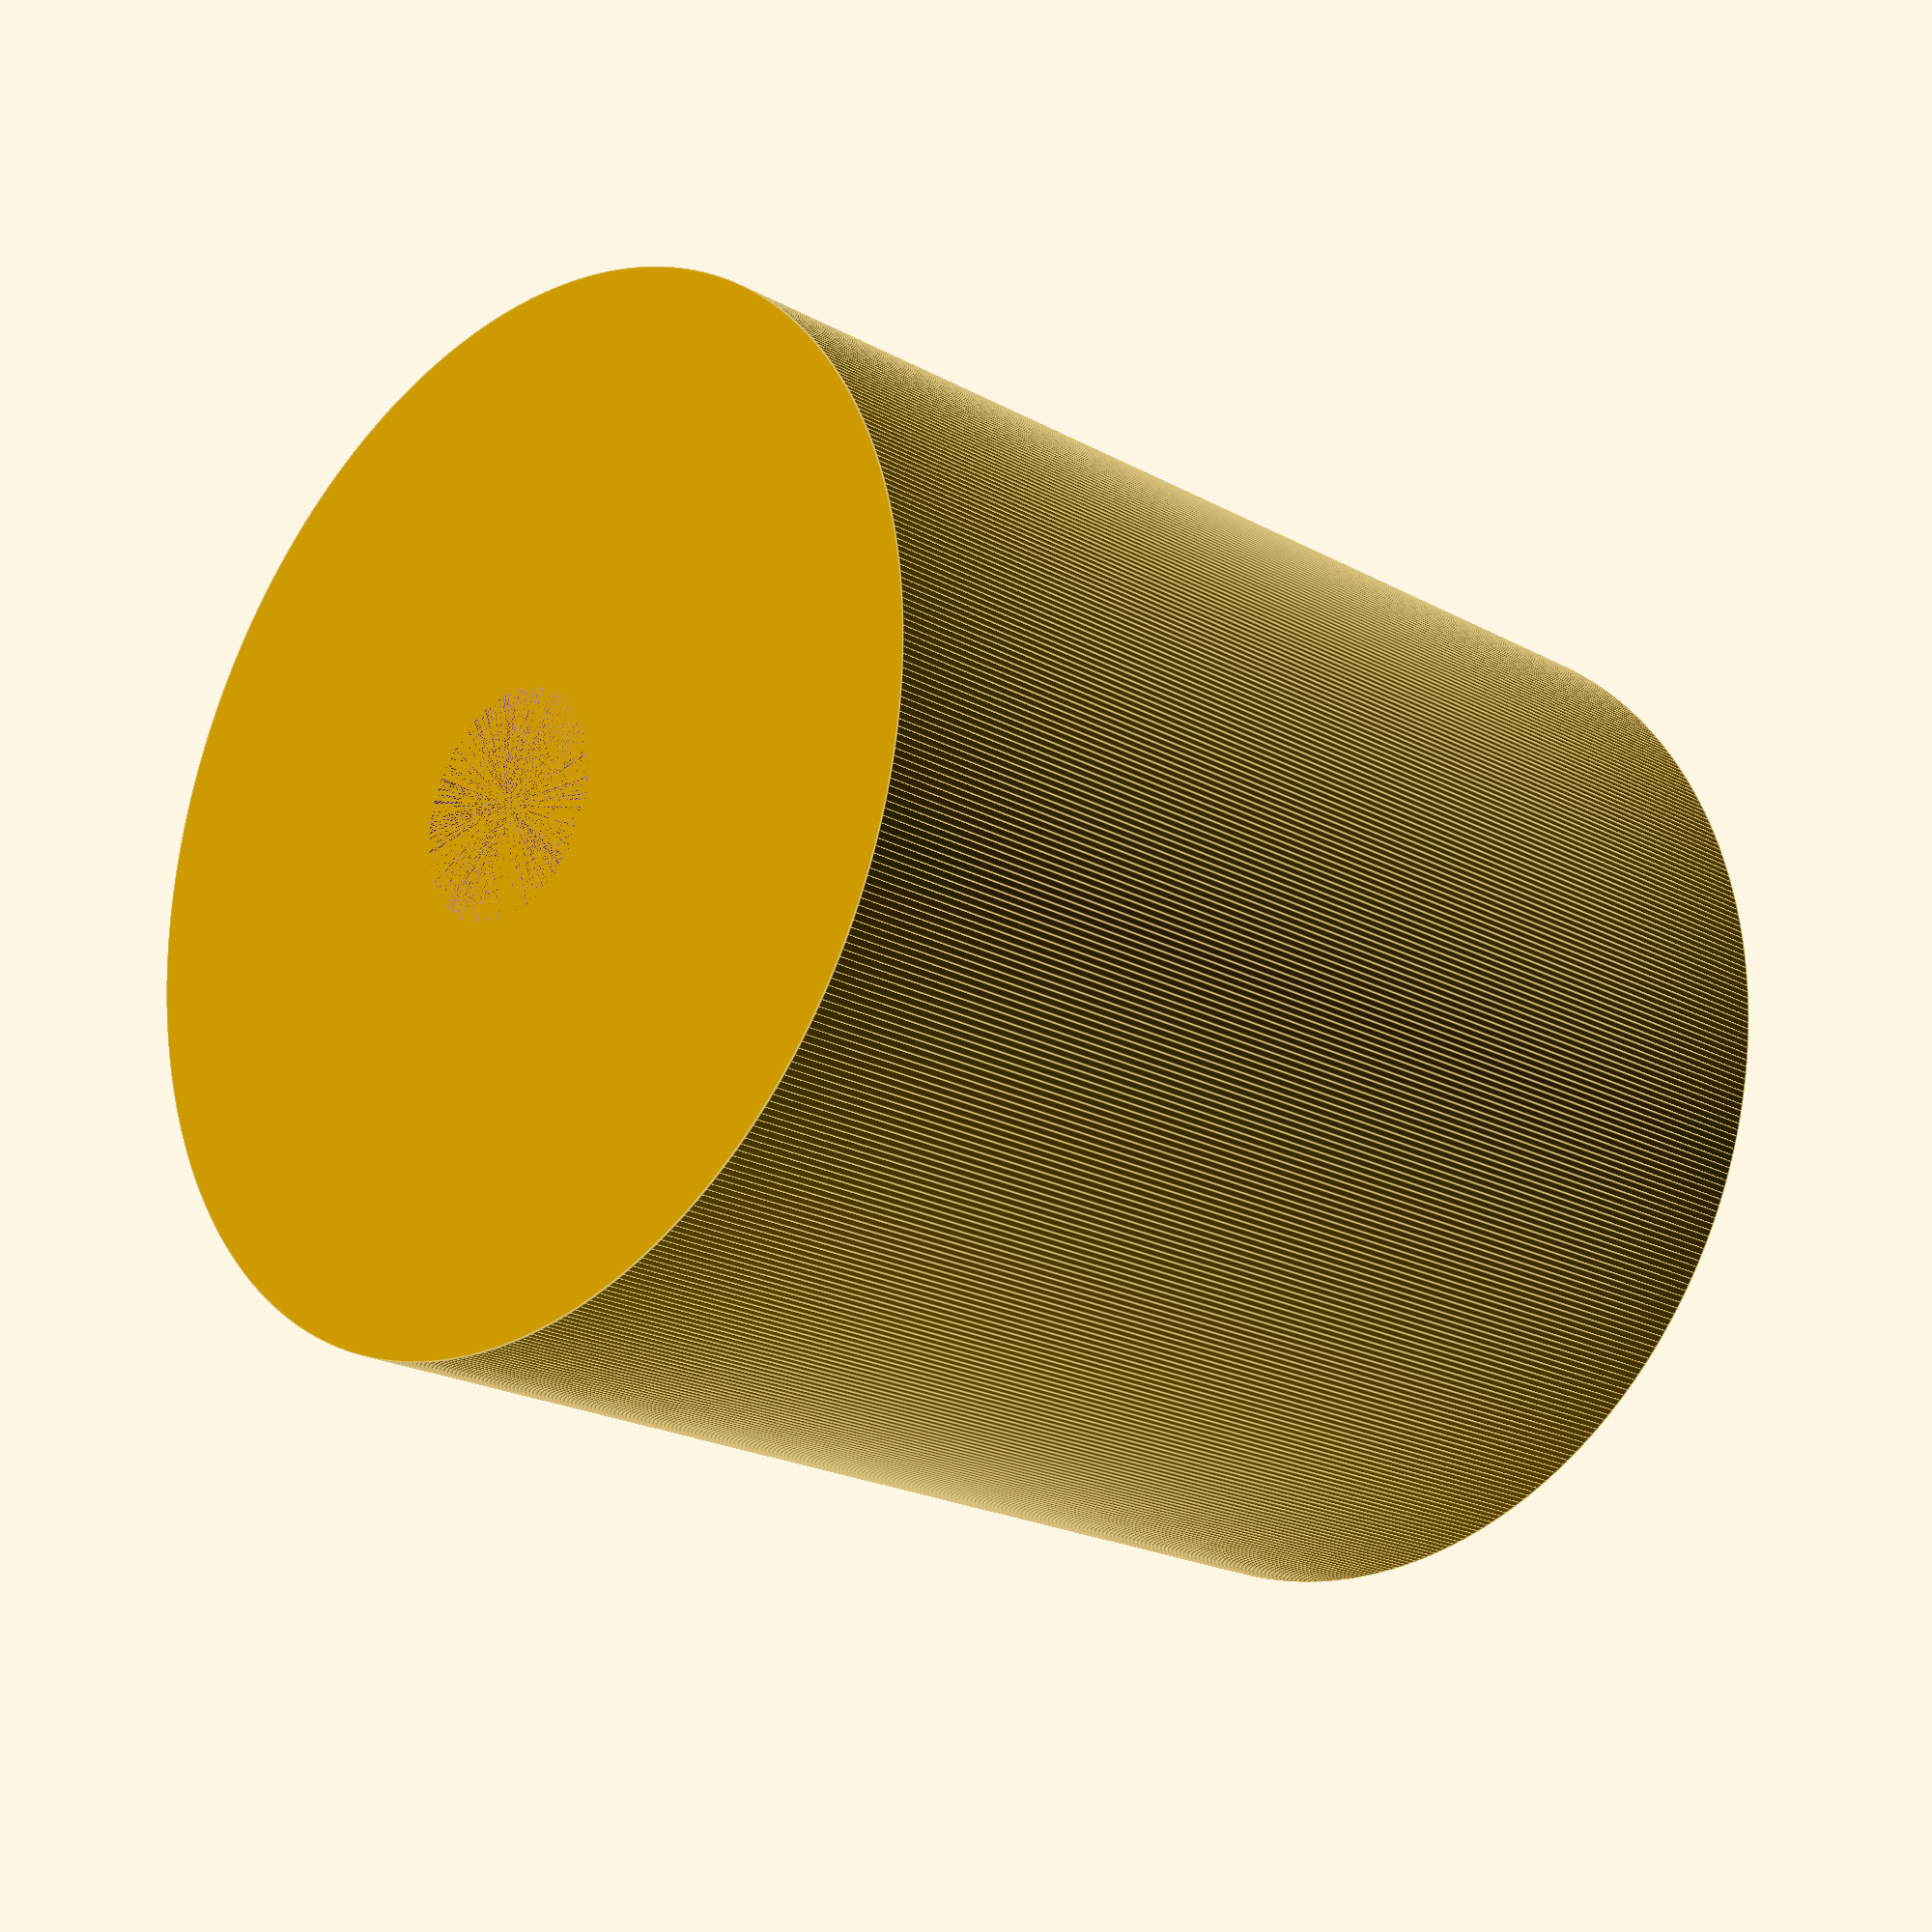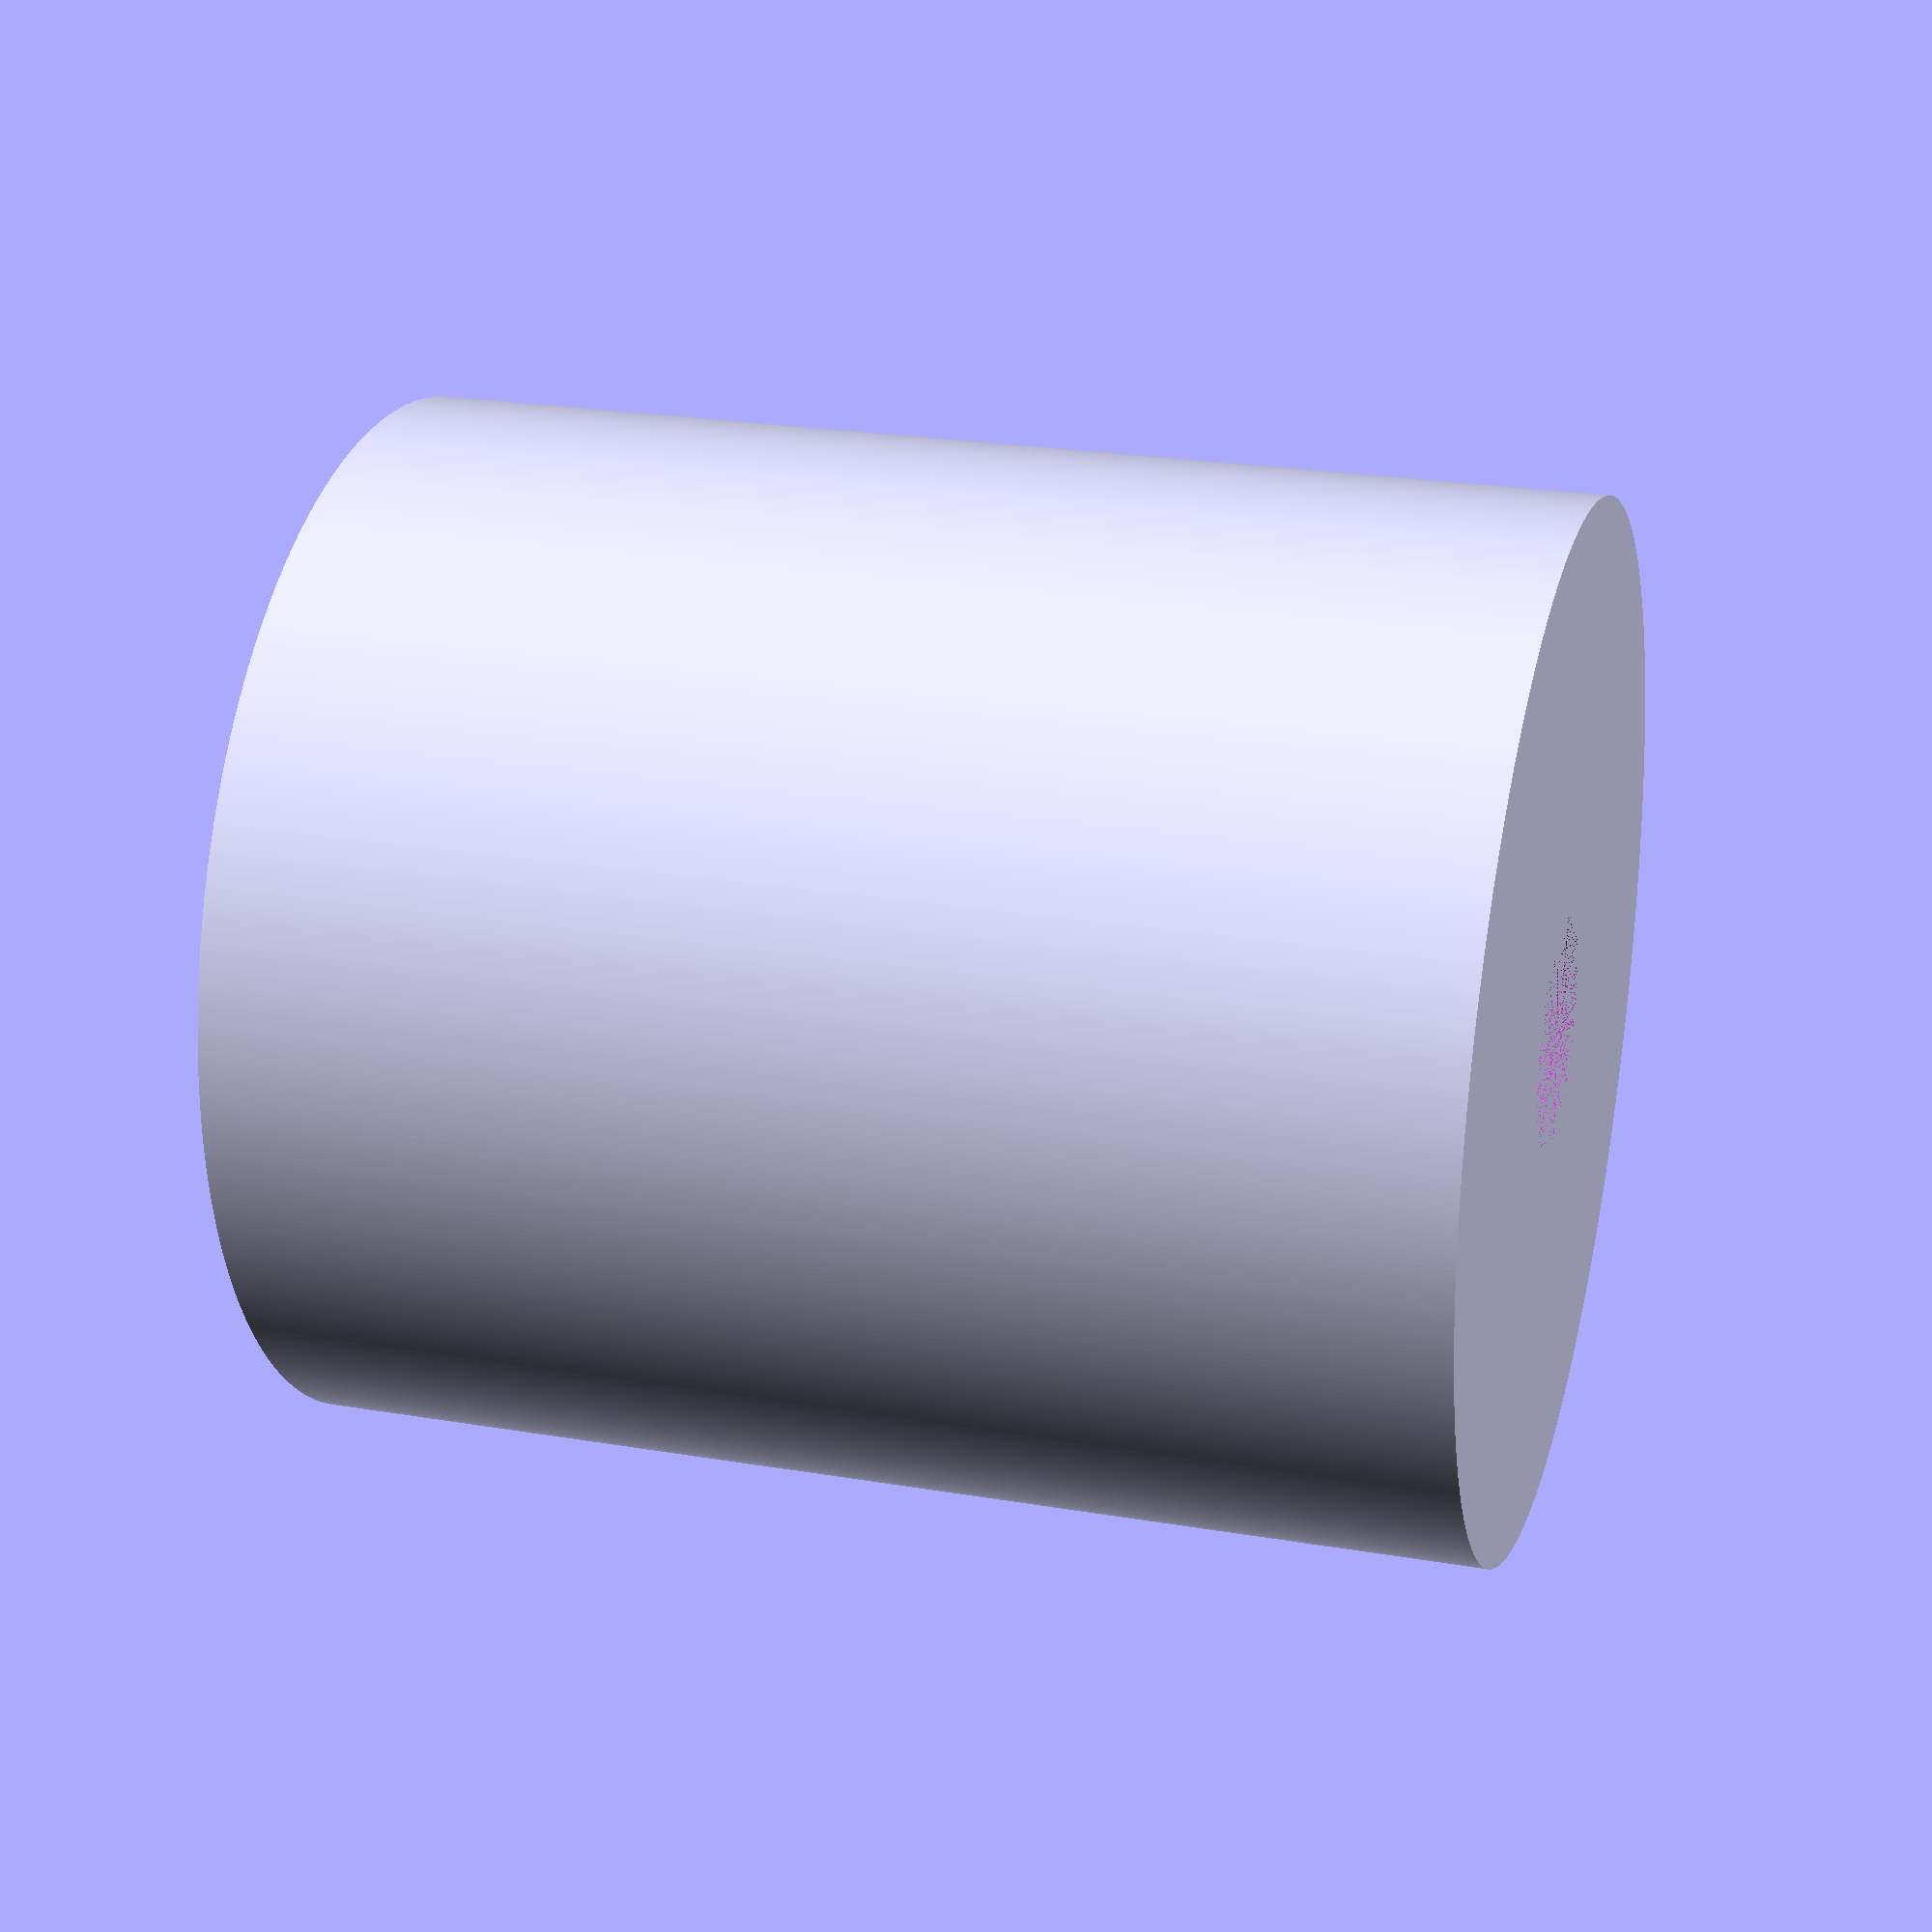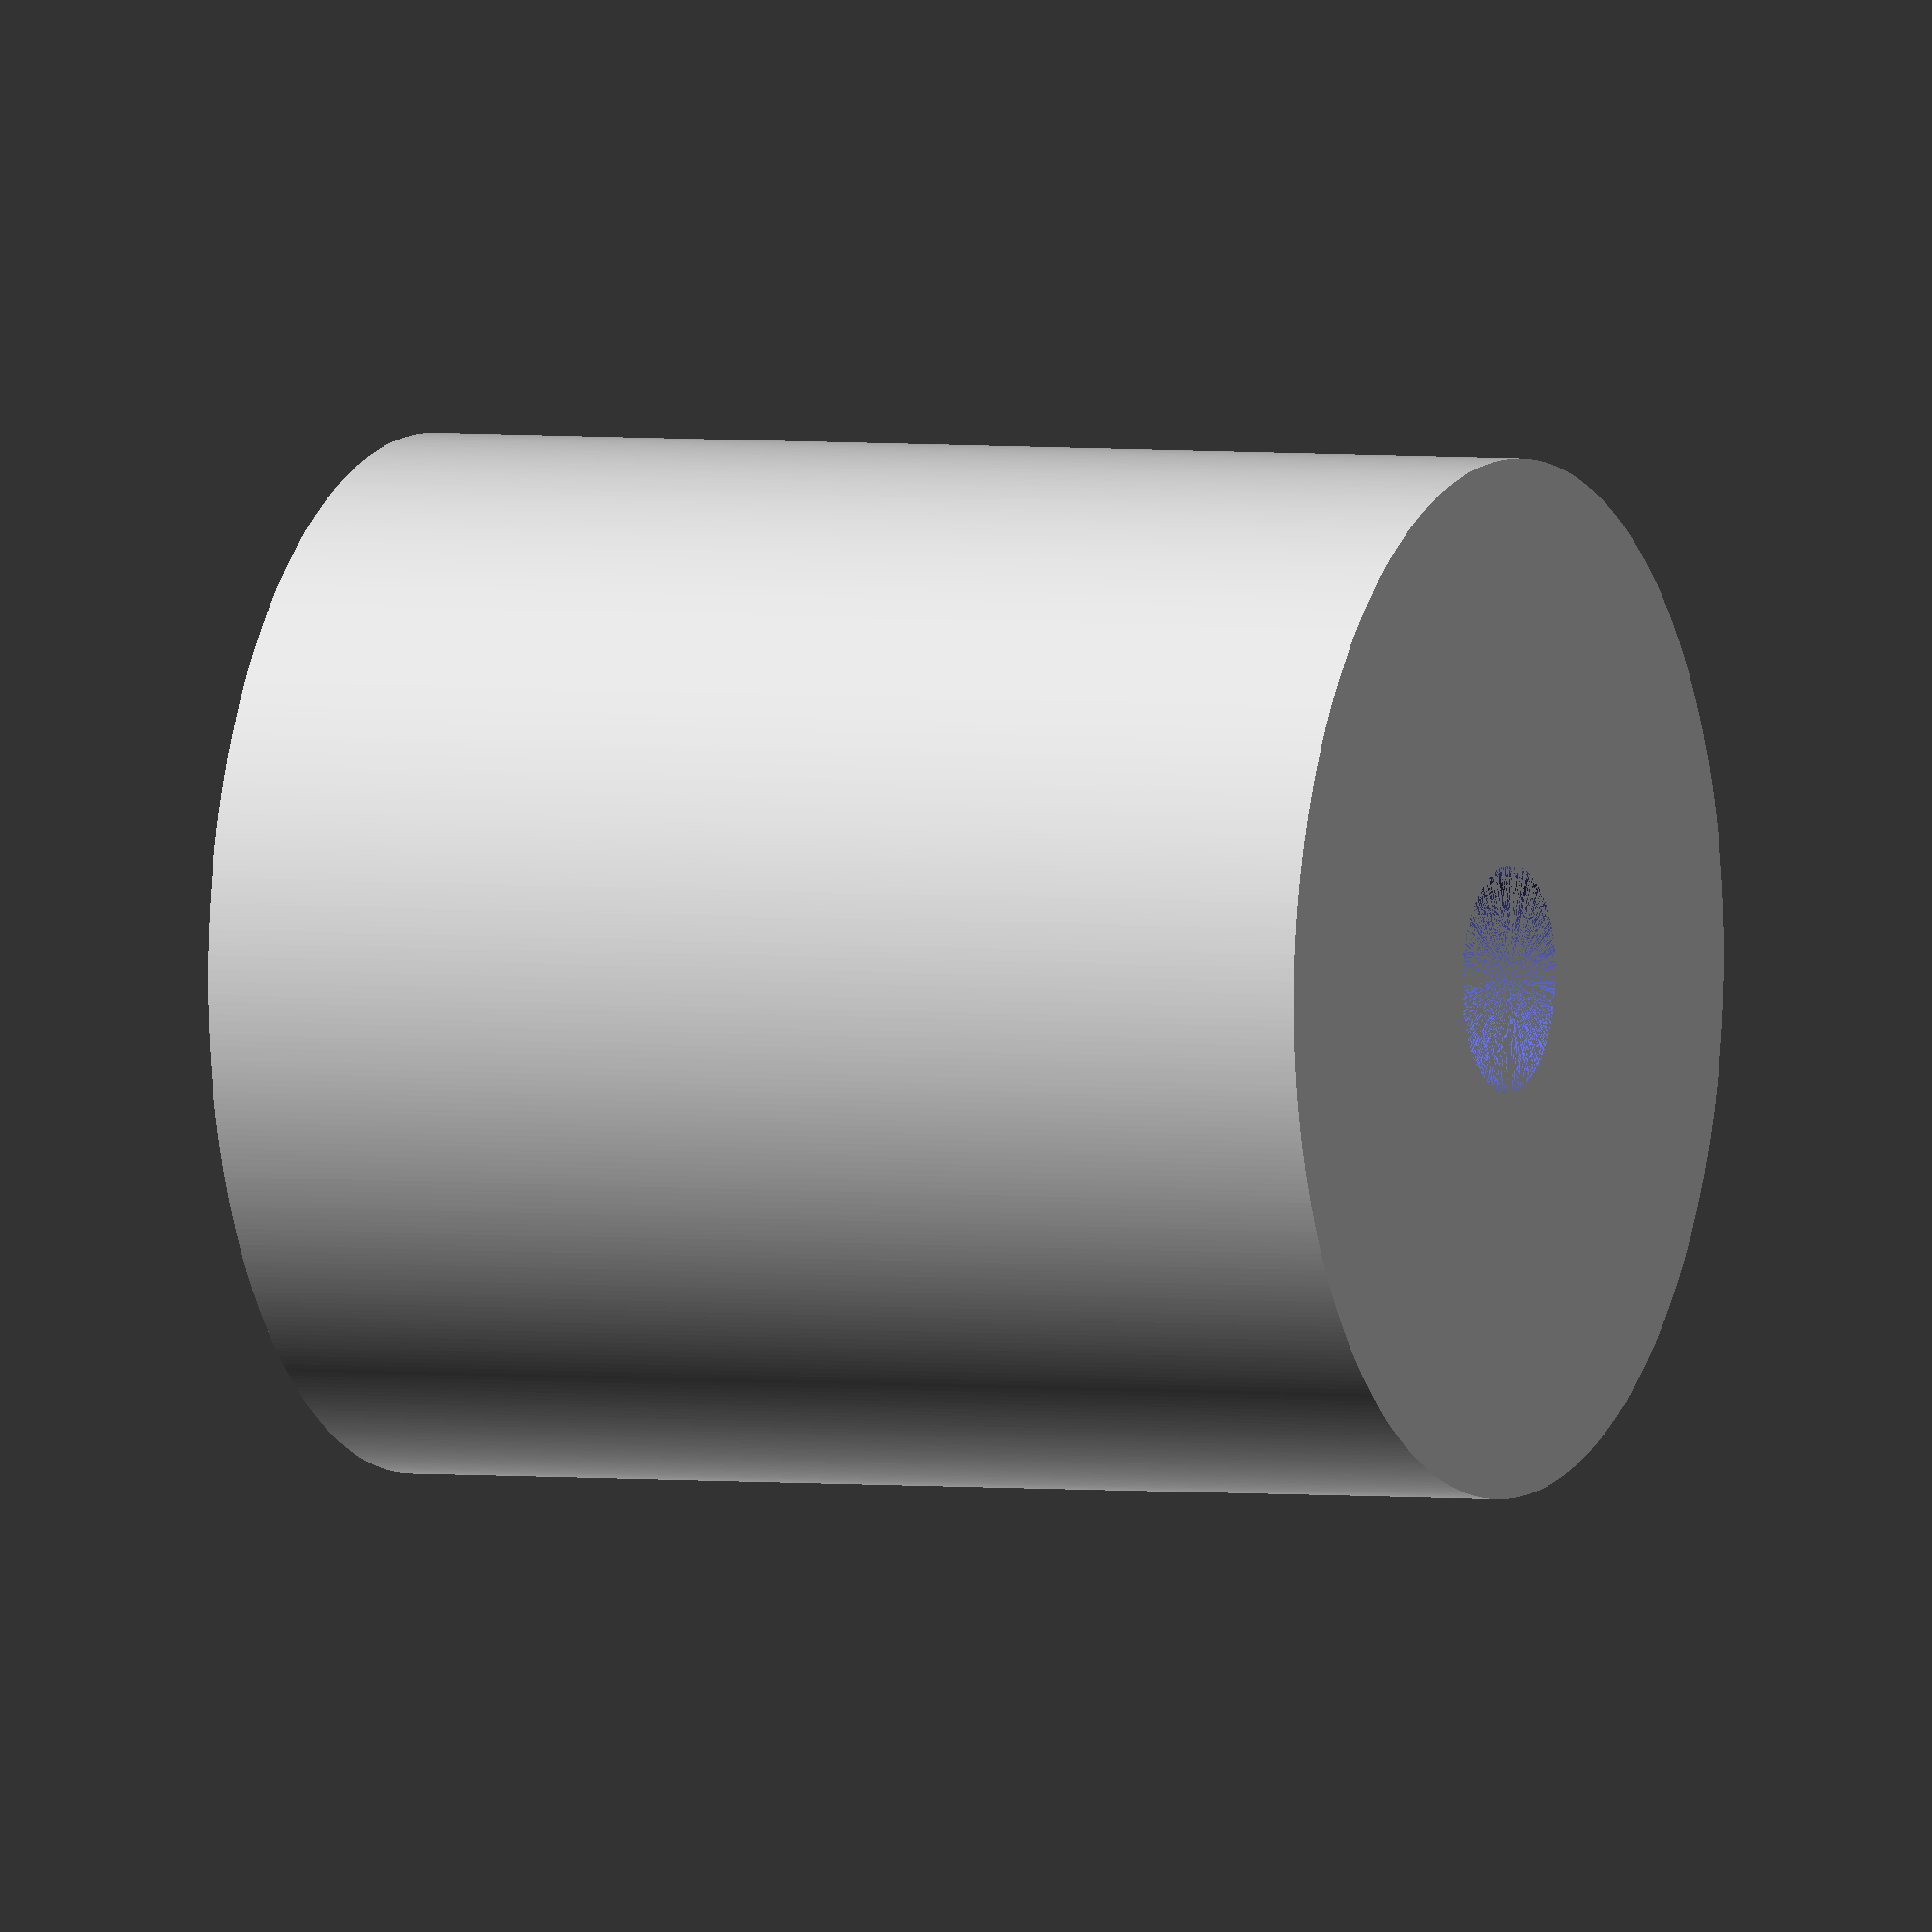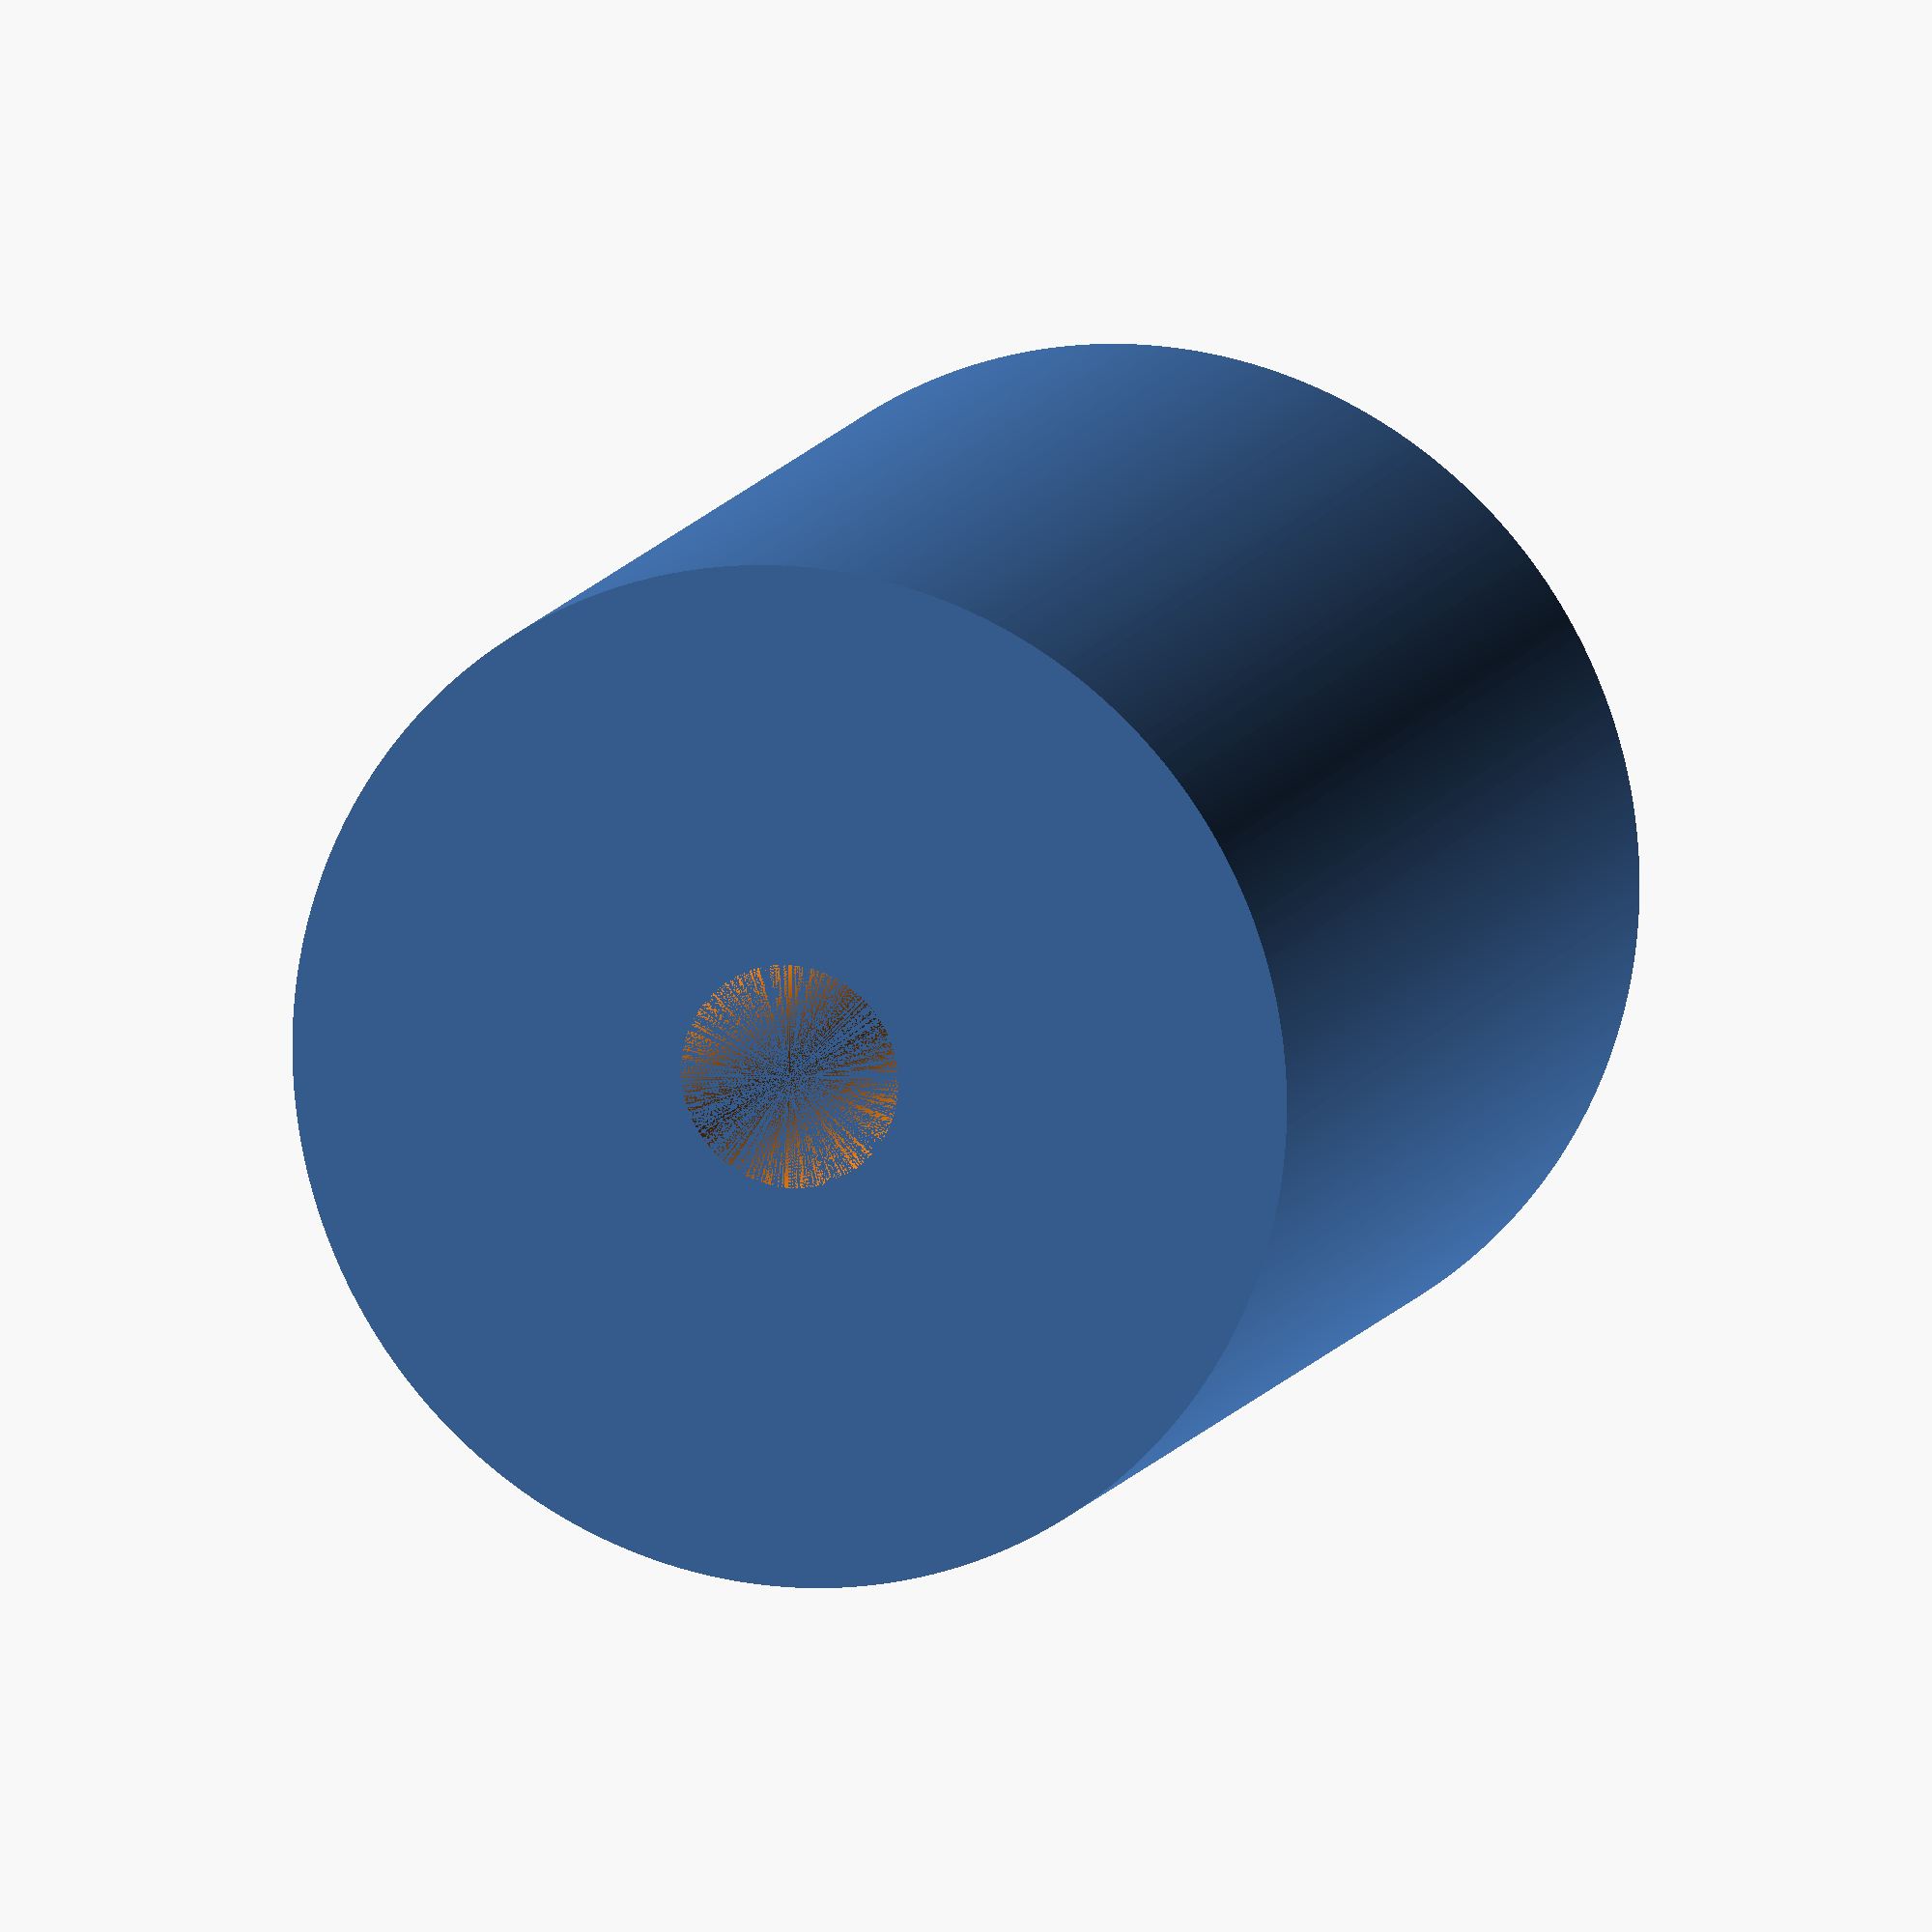
<openscad>
$fn = 500;

x=0;
y=0;
z=45;
//rotate(x,y,z);
difference(){
  cylinder(63,27.5,27.5,center=true);
  cylinder(63,6,6,center=true);
}
/*
i = 27.5;
o = 36;
h = 66;
translate([66,0,0]){
difference(){
  cylinder(h,o,o,center=true);
  cylinder(h,i,i,center=true);
}}
*/
</openscad>
<views>
elev=200.6 azim=280.9 roll=135.0 proj=p view=edges
elev=156.8 azim=178.1 roll=253.9 proj=p view=solid
elev=357.0 azim=57.3 roll=114.4 proj=o view=wireframe
elev=168.8 azim=344.2 roll=162.8 proj=o view=wireframe
</views>
